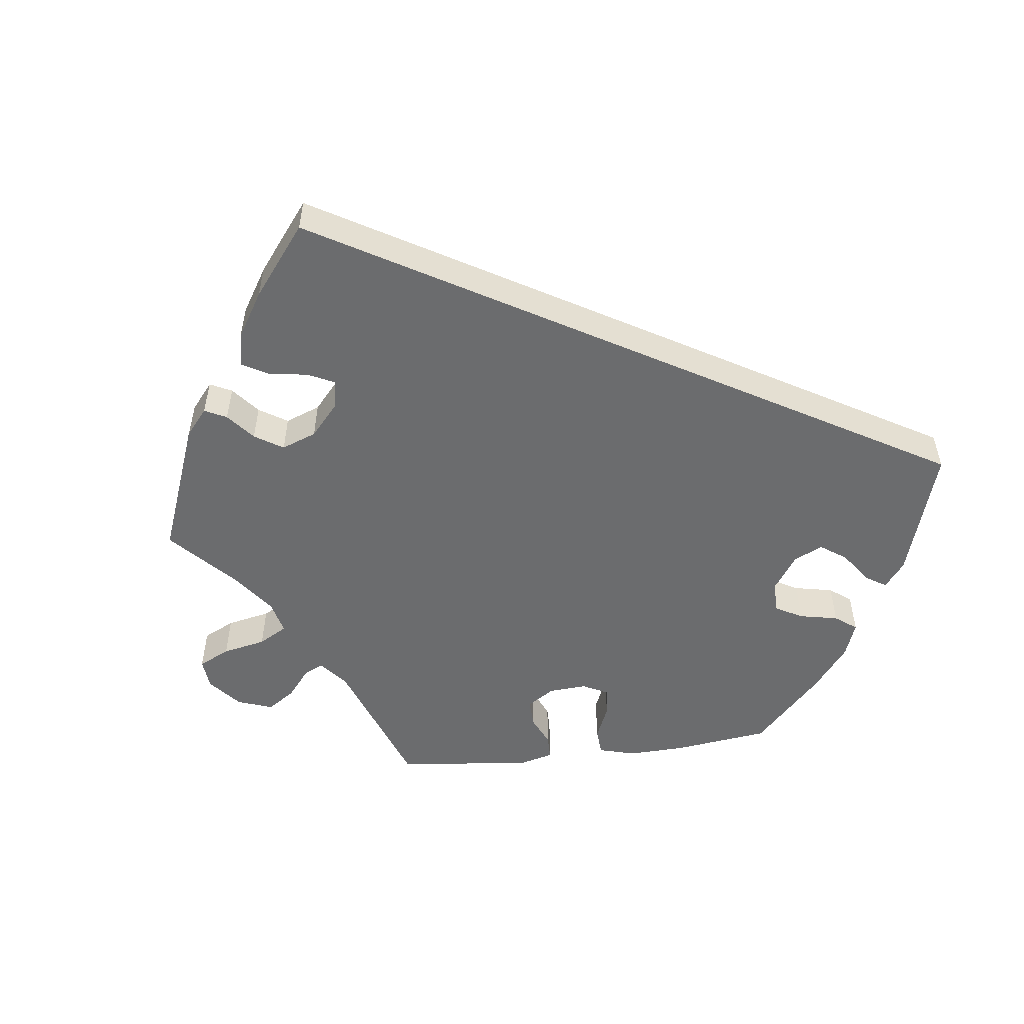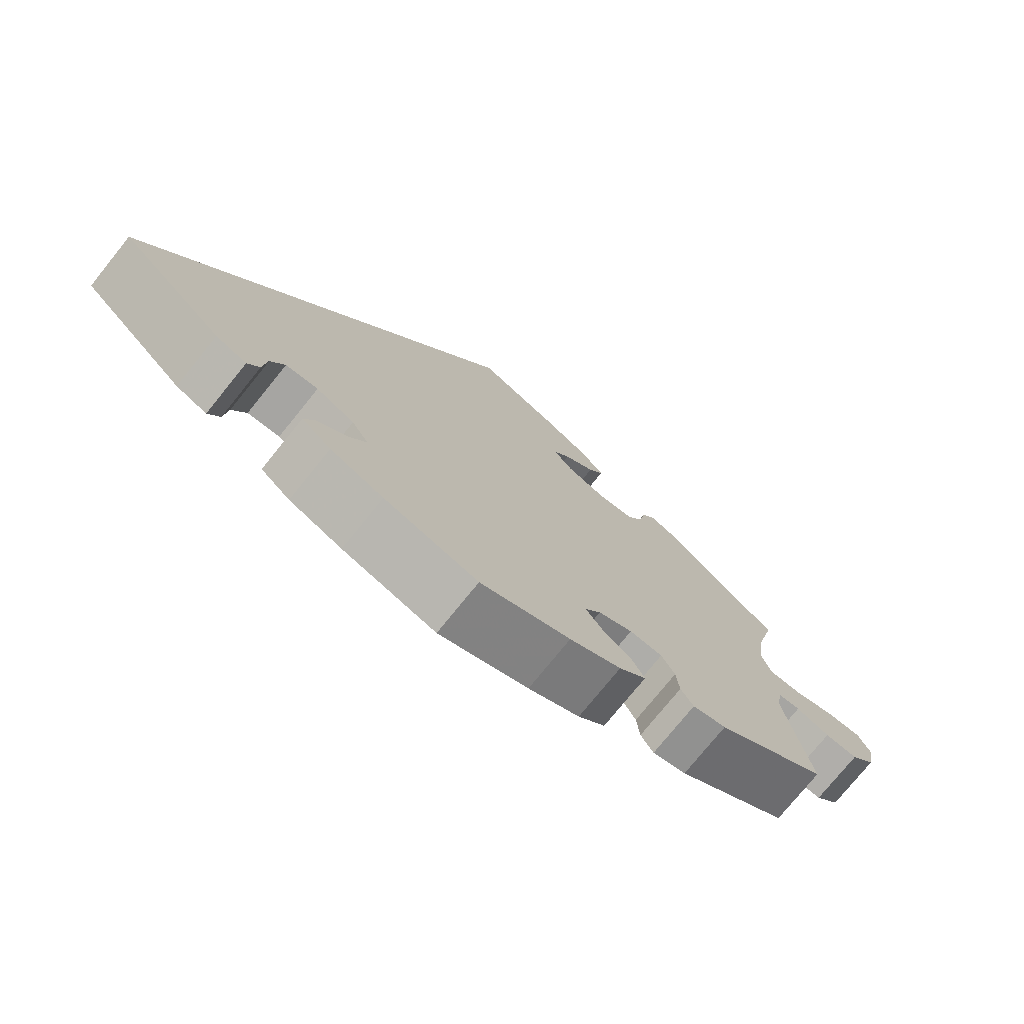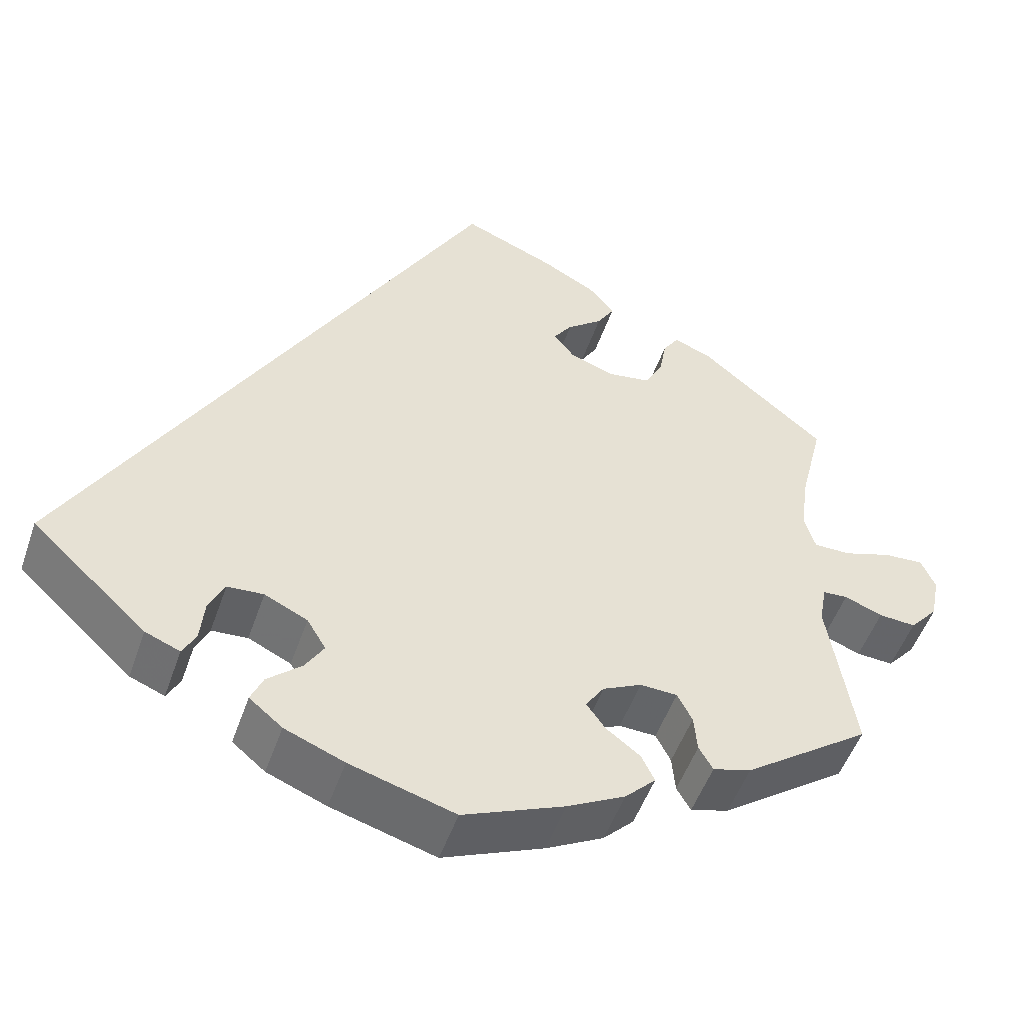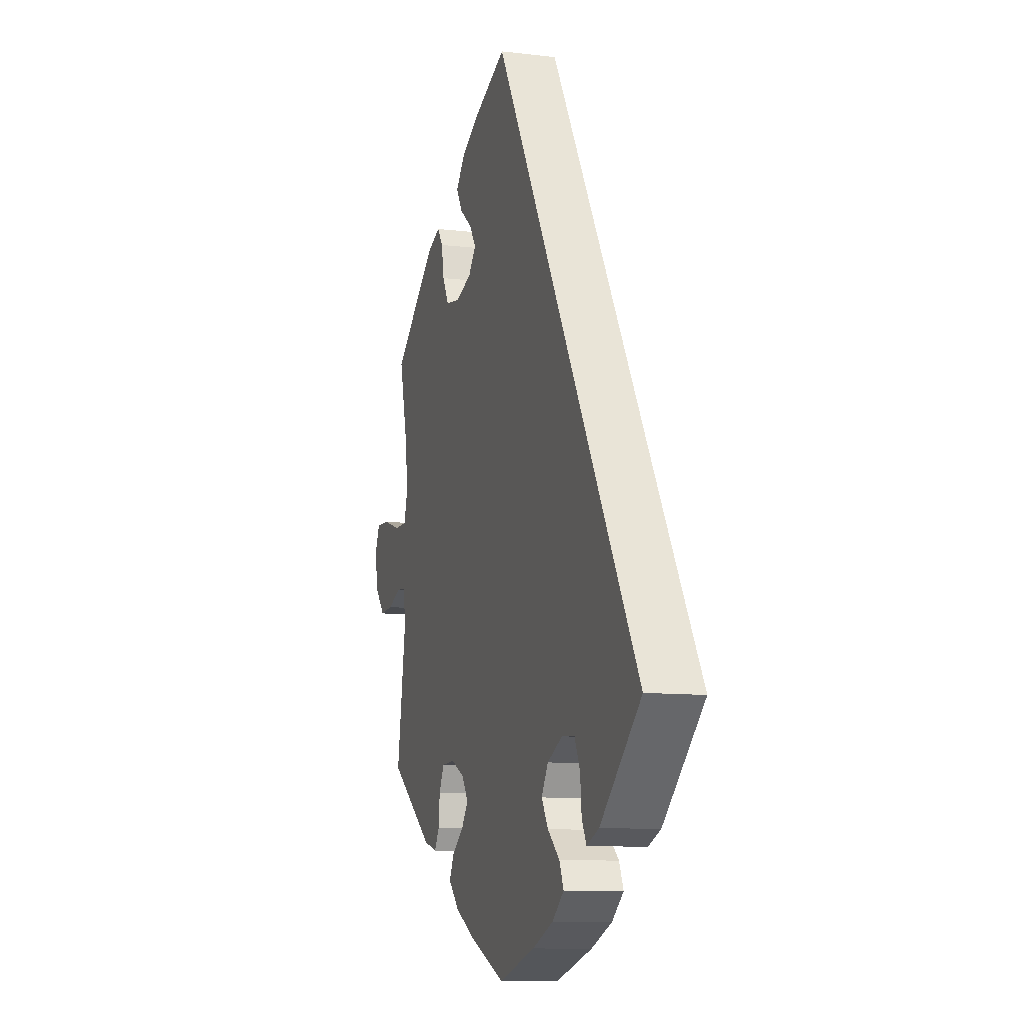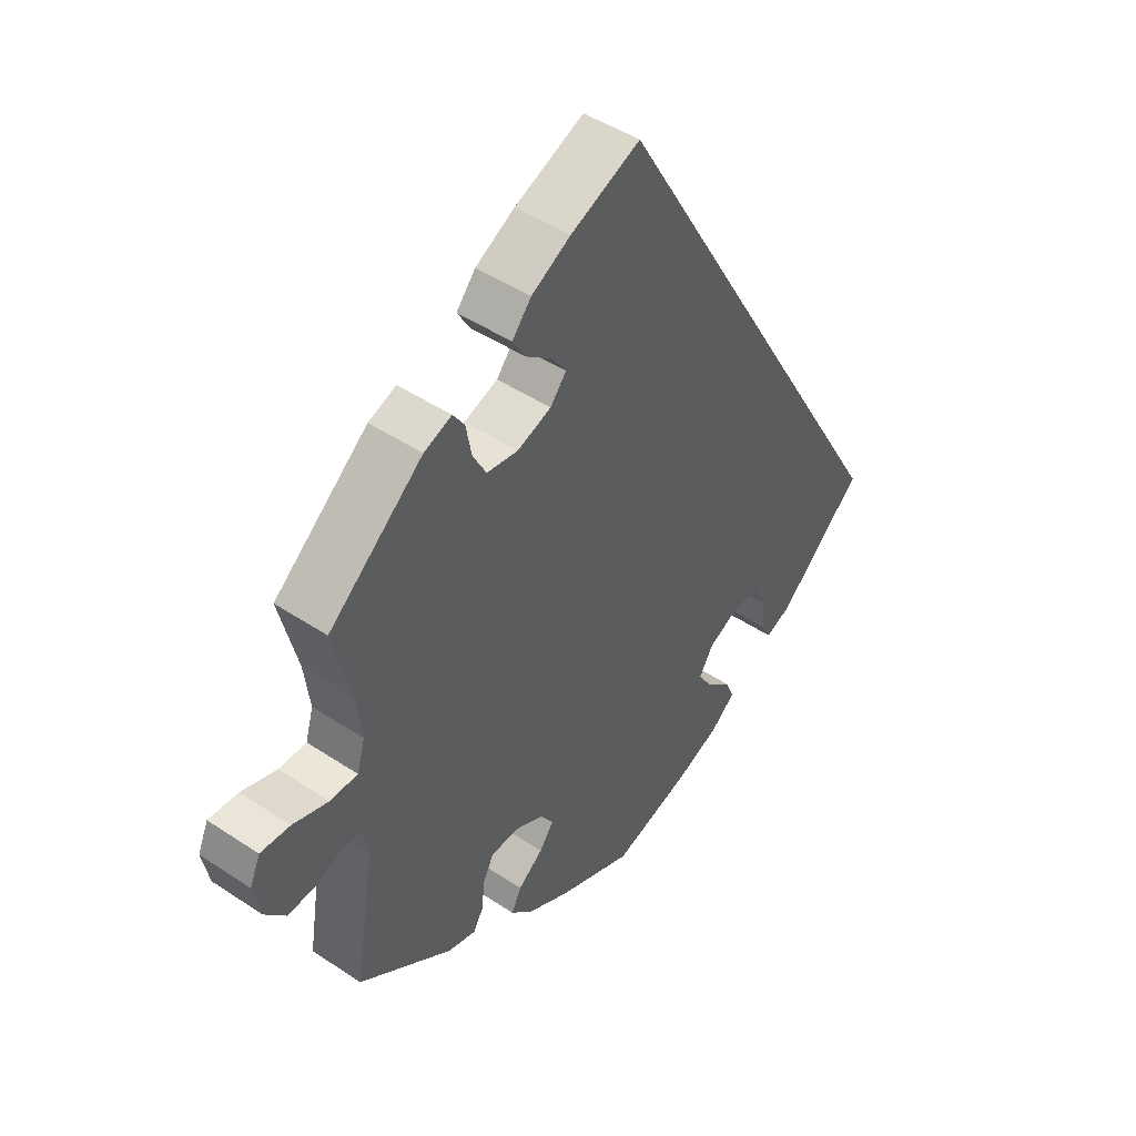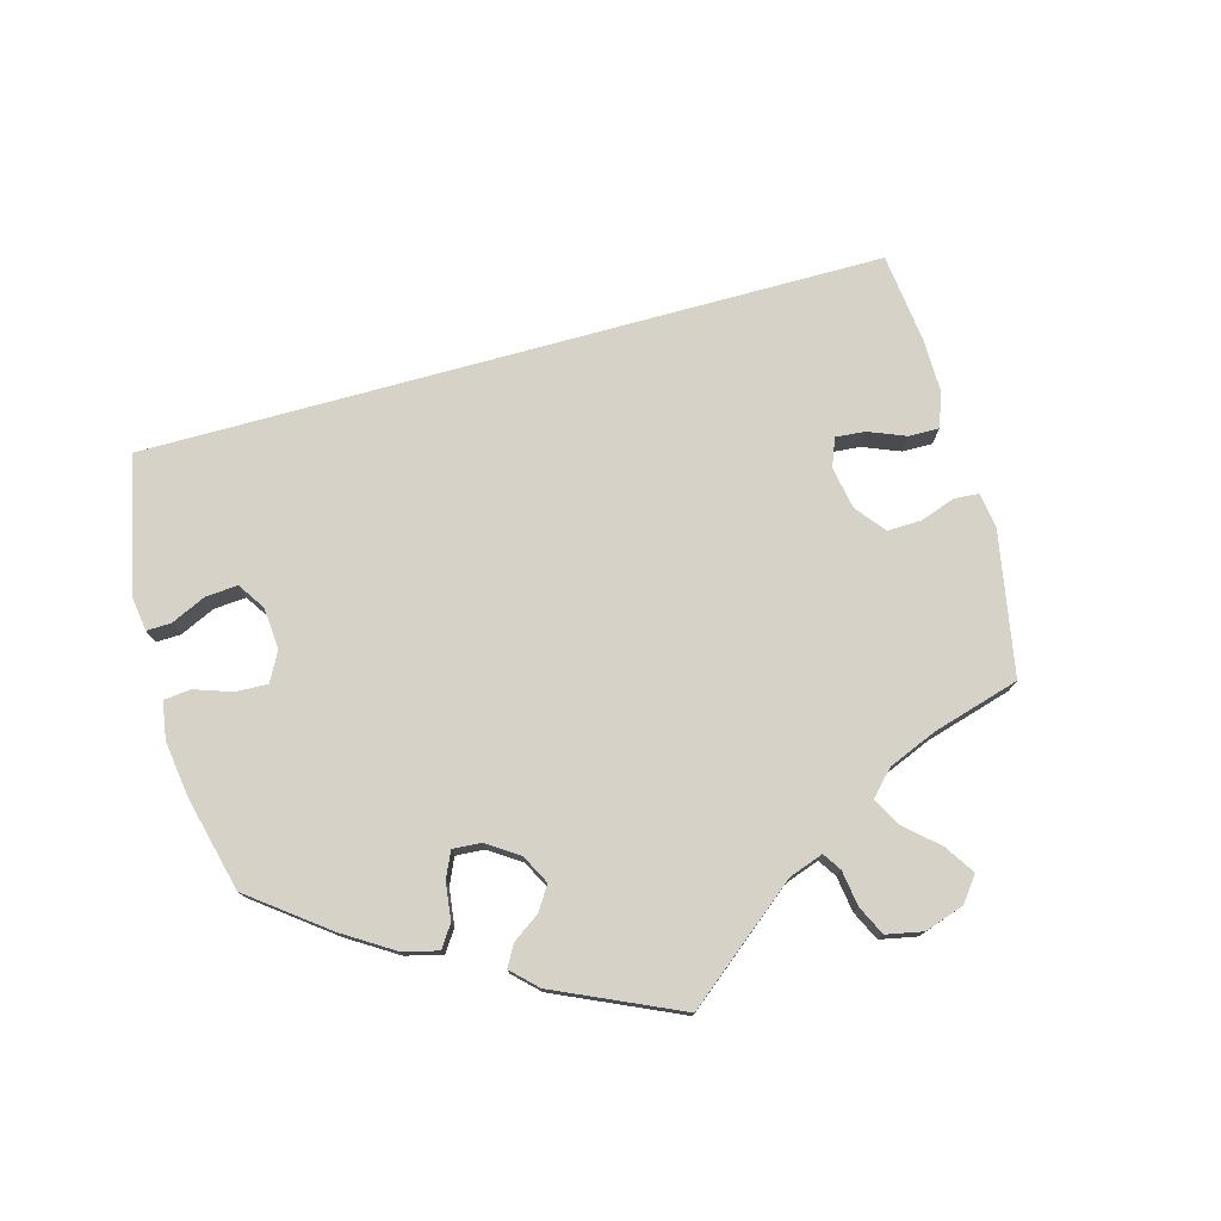
<metadata>
{"format":"obj","ext":"obj","renderer":"f3d","projection":"perspective","resolution":1024,"background":"white","views":[{"elev":-53.6,"azim":36.8,"up":"+Y"},{"elev":-75.8,"azim":141.1,"up":"+Z"},{"elev":-50.8,"azim":161.1,"up":"+Z"},{"elev":-10.3,"azim":73.1,"up":"+Z"},{"elev":46.5,"azim":-52.8,"up":"+Z"},{"elev":77.5,"azim":-135.3,"up":"+Y"}]}
</metadata>
<code>
v -0.469 0.07 -0.089
v -0.478 0.07 -0.04
v -0.508 0.07 -0.038
v -0.554 0.07 -0.056
v -0.599 0.07 -0.059
v -0.633 0.07 -0.02
v -0.644 0.07 0.036
v -0.627 0.07 0.075
v -0.579 0.07 0.072
v -0.521 0.07 0.053
v -0.476 0.07 0.053
v -0.463 0.07 0.098
v -0.472 0.07 0.169
v -0.501 0.07 0.288
v -0.348 0.07 0.415
v -0.303 0.07 0.432
v -0.284 0.07 0.404
v -0.275 0.07 0.355
v -0.253 0.07 0.314
v -0.202 0.07 0.306
v -0.147 0.07 0.325
v -0.121 0.07 0.357
v -0.144 0.07 0.39
v -0.187 0.07 0.424
v -0.208 0.07 0.459
v -0.177 0.07 0.496
v -0.113 0.07 0.531
v 0 0.07 0.578
v 0.501 0.07 -0.288
v 0.361 0.07 -0.417
v 0.319 0.07 -0.434
v 0.303 0.07 -0.404
v 0.298 0.07 -0.352
v 0.279 0.07 -0.312
v 0.235 0.07 -0.309
v 0.183 0.07 -0.334
v 0.16 0.07 -0.372
v 0.183 0.07 -0.409
v 0.224 0.07 -0.445
v 0.239 0.07 -0.479
v 0.199 0.07 -0.512
v 0.127 0.07 -0.541
v 0 0.07 -0.578
v -0.122 0.07 -0.527
v -0.192 0.07 -0.49
v -0.229 0.07 -0.453
v -0.213 0.07 -0.42
v -0.172 0.07 -0.389
v -0.149 0.07 -0.357
v -0.171 0.07 -0.324
v -0.218 0.07 -0.301
v -0.263 0.07 -0.303
v -0.281 0.07 -0.338
v -0.285 0.07 -0.383
v -0.302 0.07 -0.412
v -0.348 0.07 -0.399
v -0.501 0.07 -0.289
v -0.469 0 -0.089
v -0.478 0 -0.04
v -0.508 0 -0.038
v -0.554 0 -0.056
v -0.599 0 -0.059
v -0.633 0 -0.02
v -0.644 0 0.036
v -0.627 0 0.075
v -0.579 0 0.072
v -0.521 0 0.053
v -0.476 0 0.053
v -0.463 0 0.098
v -0.472 0 0.169
v -0.501 0 0.288
v -0.348 0 0.415
v -0.303 0 0.432
v -0.284 0 0.404
v -0.275 0 0.355
v -0.253 0 0.314
v -0.202 0 0.306
v -0.147 0 0.325
v -0.121 0 0.357
v -0.144 0 0.39
v -0.187 0 0.424
v -0.208 0 0.459
v -0.177 0 0.496
v -0.113 0 0.531
v 0 0 0.578
v 0.501 0 -0.288
v 0.361 0 -0.417
v 0.319 0 -0.434
v 0.303 0 -0.404
v 0.298 0 -0.352
v 0.279 0 -0.312
v 0.235 0 -0.309
v 0.183 0 -0.334
v 0.16 0 -0.372
v 0.183 0 -0.409
v 0.224 0 -0.445
v 0.239 0 -0.479
v 0.199 0 -0.512
v 0.127 0 -0.541
v 0 0 -0.578
v -0.122 0 -0.527
v -0.192 0 -0.49
v -0.229 0 -0.453
v -0.213 0 -0.42
v -0.172 0 -0.389
v -0.149 0 -0.357
v -0.171 0 -0.324
v -0.218 0 -0.301
v -0.263 0 -0.303
v -0.281 0 -0.338
v -0.285 0 -0.383
v -0.302 0 -0.412
v -0.348 0 -0.399
v -0.501 0 -0.289
f 56 57 1
f 53 54 55 56
f 52 53 56 1
f 51 52 1 2
f 50 51 2
f 45 46 47 48
f 45 48 49
f 44 45 49
f 43 44 49
f 42 43 49 50
f 38 39 40 41
f 37 38 41 42
f 30 31 32 33
f 30 33 34
f 29 30 34
f 28 29 34 35
f 23 24 25 26
f 22 23 26 27
f 15 16 17 18
f 13 14 15 18
f 12 13 18 19
f 11 12 19 20
f 7 8 9 10
f 7 10 11
f 6 7 11
f 3 4 5 6
f 2 3 6 11
f 37 42 50 2
f 27 28 35 36
f 22 27 36 37
f 21 22 37
f 20 21 37
f 2 11 20 37
f 58 114 113
f 113 112 111 110
f 58 113 110 109
f 59 58 109 108
f 59 108 107
f 105 104 103 102
f 106 105 102
f 106 102 101
f 106 101 100
f 107 106 100 99
f 98 97 96 95
f 99 98 95 94
f 90 89 88 87
f 91 90 87
f 91 87 86
f 92 91 86 85
f 83 82 81 80
f 84 83 80 79
f 75 74 73 72
f 75 72 71 70
f 76 75 70 69
f 77 76 69 68
f 67 66 65 64
f 68 67 64
f 68 64 63
f 63 62 61 60
f 68 63 60 59
f 59 107 99 94
f 93 92 85 84
f 94 93 84 79
f 94 79 78
f 94 78 77
f 94 77 68 59
f 1 58 59 2
f 2 59 60 3
f 3 60 61 4
f 4 61 62 5
f 5 62 63 6
f 6 63 64 7
f 7 64 65 8
f 8 65 66 9
f 9 66 67 10
f 10 67 68 11
f 11 68 69 12
f 12 69 70 13
f 13 70 71 14
f 14 71 72 15
f 15 72 73 16
f 16 73 74 17
f 17 74 75 18
f 18 75 76 19
f 19 76 77 20
f 20 77 78 21
f 21 78 79 22
f 22 79 80 23
f 23 80 81 24
f 24 81 82 25
f 25 82 83 26
f 26 83 84 27
f 27 84 85 28
f 28 85 86 29
f 29 86 87 30
f 30 87 88 31
f 31 88 89 32
f 32 89 90 33
f 33 90 91 34
f 34 91 92 35
f 35 92 93 36
f 36 93 94 37
f 37 94 95 38
f 38 95 96 39
f 39 96 97 40
f 40 97 98 41
f 41 98 99 42
f 42 99 100 43
f 43 100 101 44
f 44 101 102 45
f 45 102 103 46
f 46 103 104 47
f 47 104 105 48
f 48 105 106 49
f 49 106 107 50
f 50 107 108 51
f 51 108 109 52
f 52 109 110 53
f 53 110 111 54
f 54 111 112 55
f 55 112 113 56
f 56 113 114 57
f 57 114 58 1

</code>
